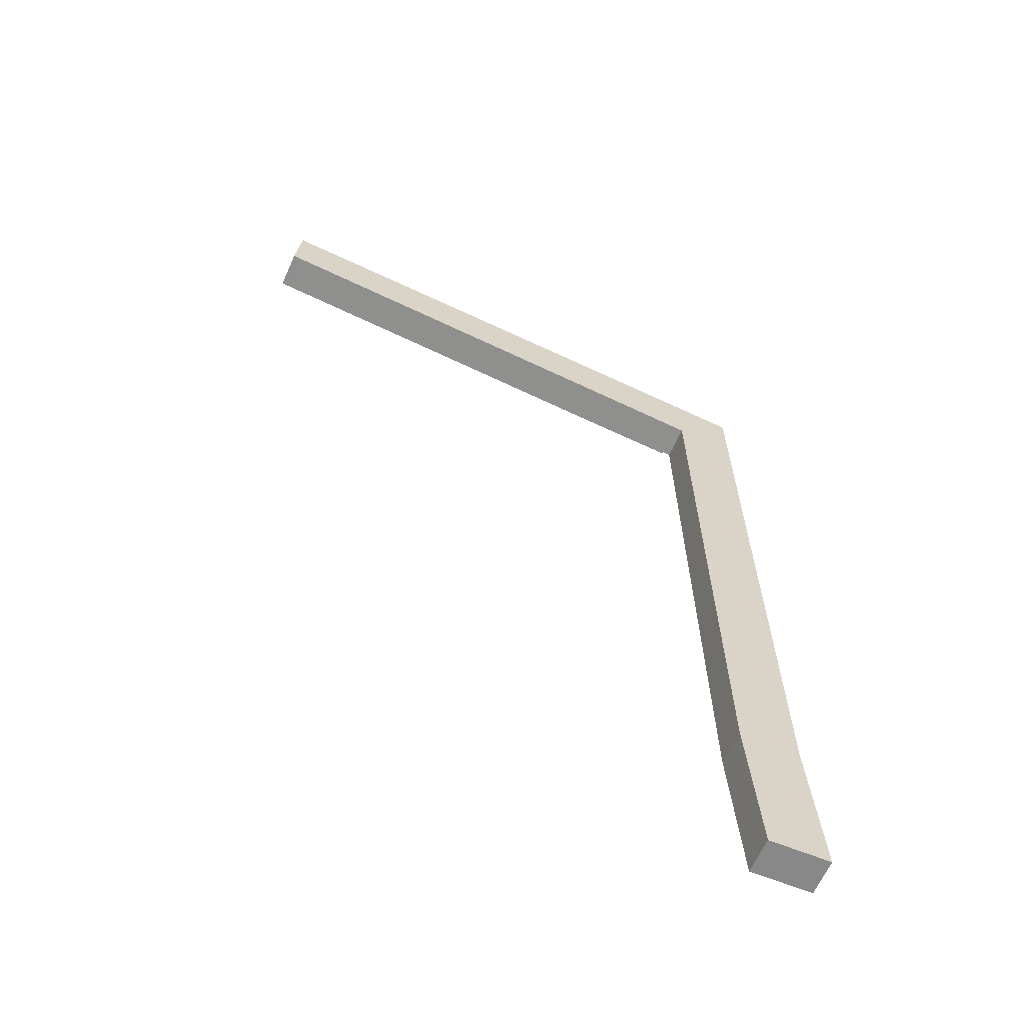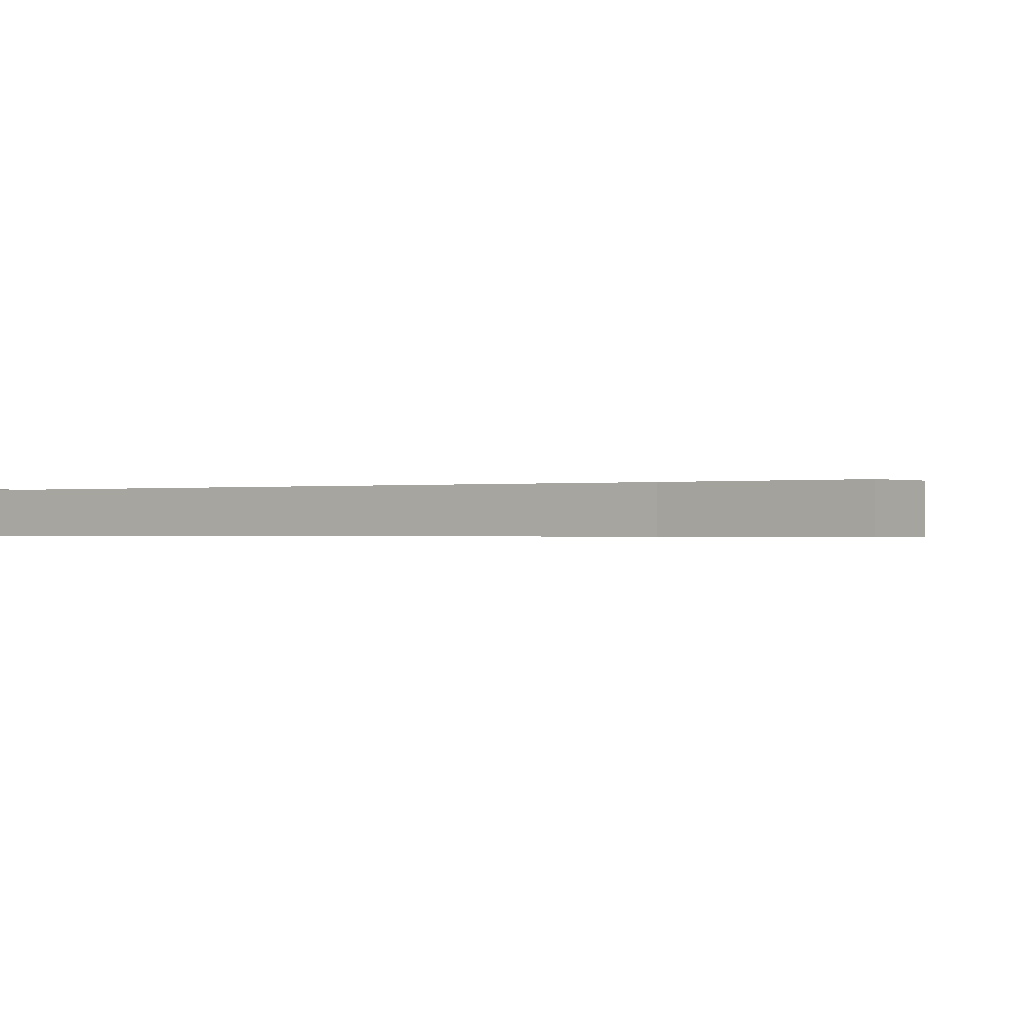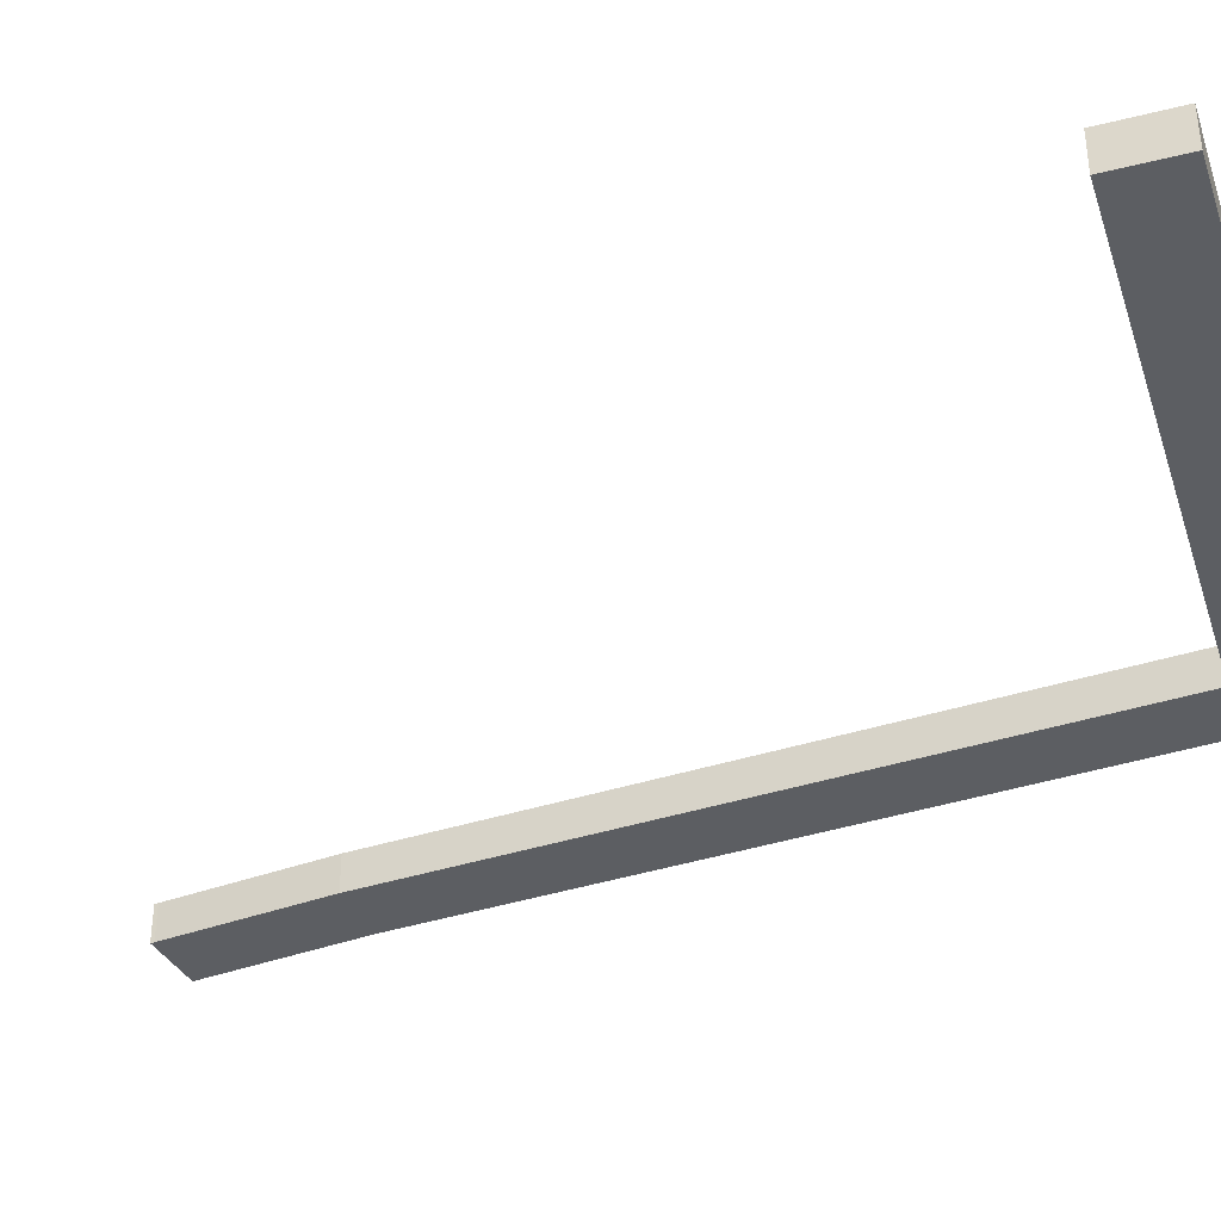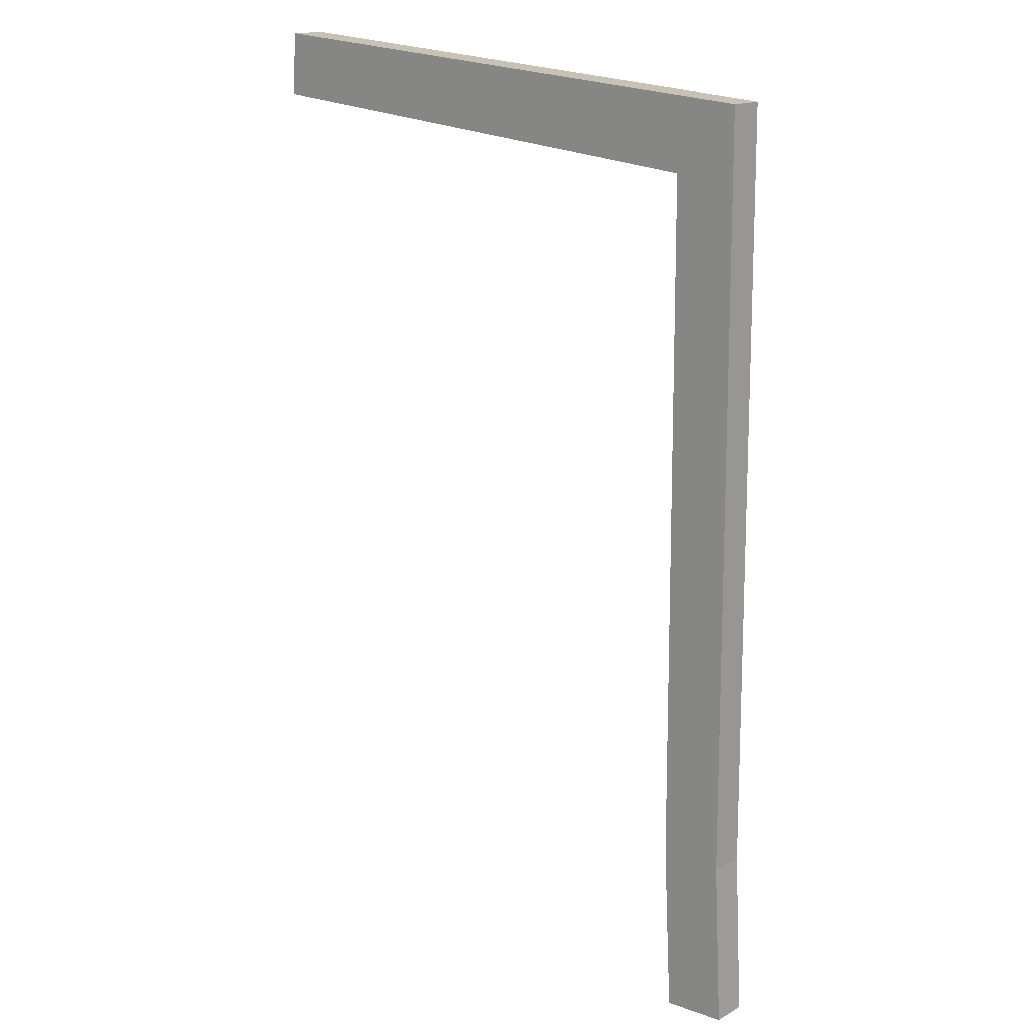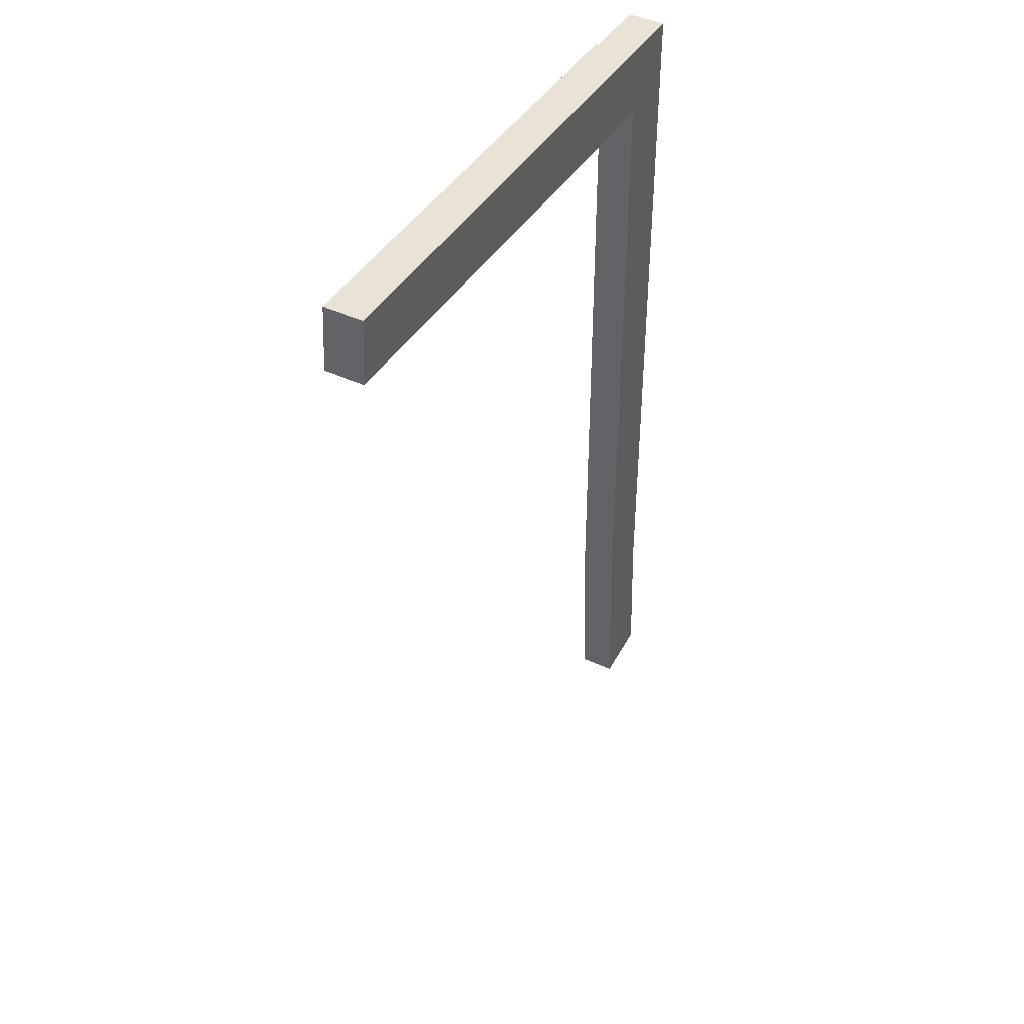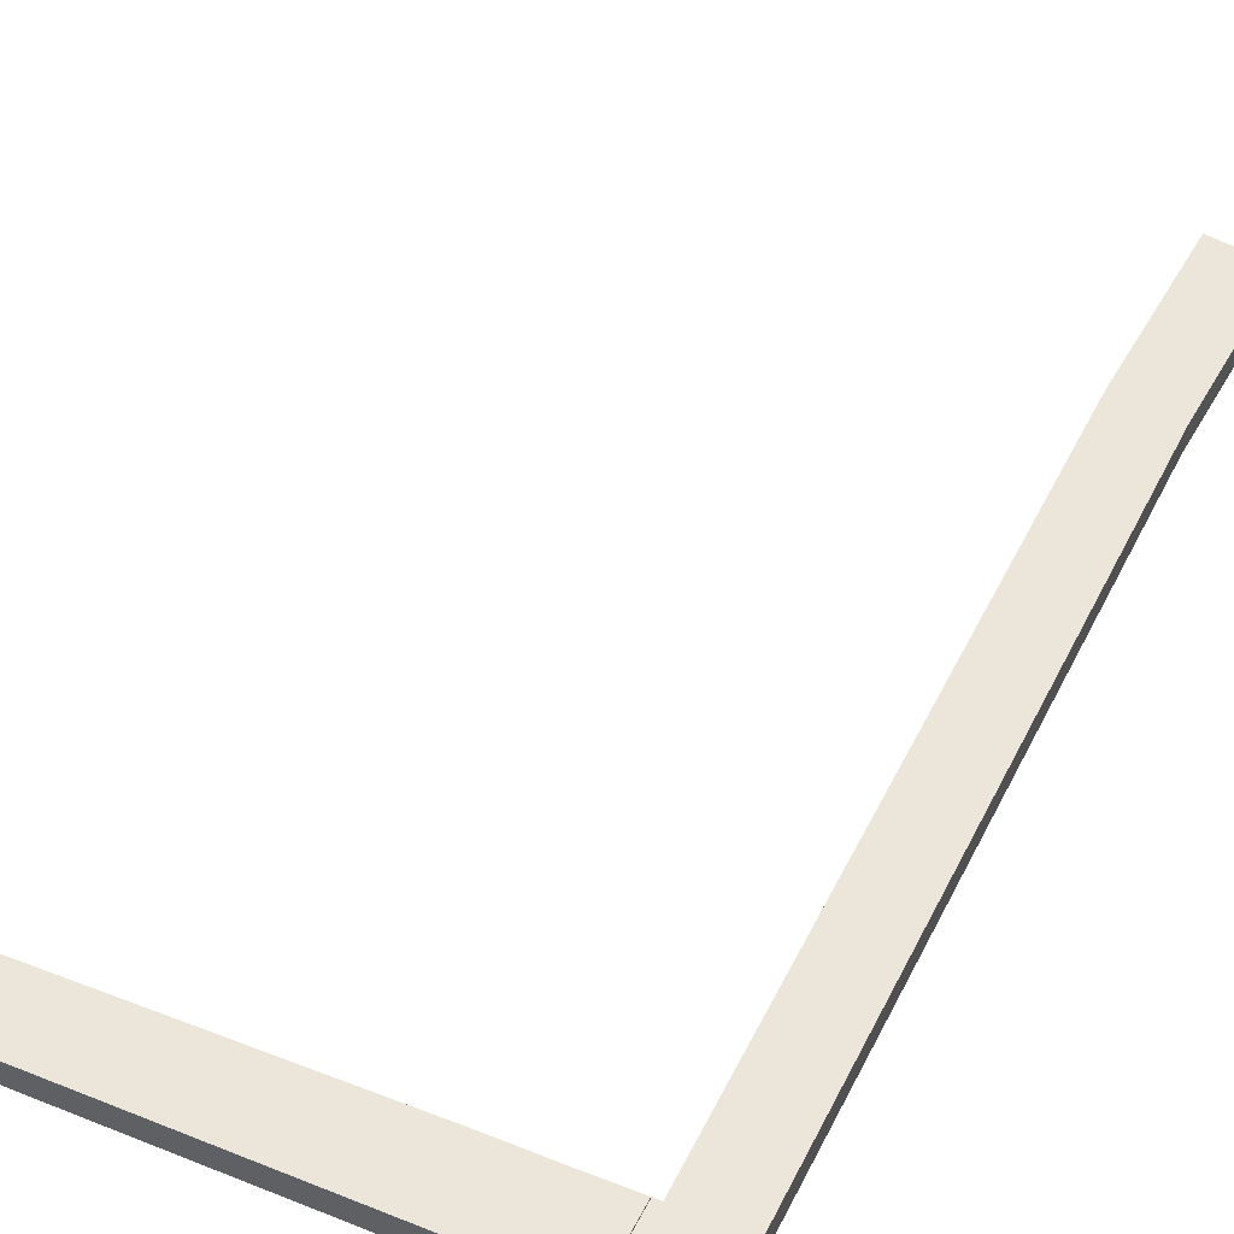
<metadata>
{"format":"obj","ext":"obj","renderer":"f3d","projection":"perspective","resolution":1024,"background":"white","views":[{"elev":-63.8,"azim":-24.0,"up":"+Z"},{"elev":-0.4,"azim":124.7,"up":"+Y"},{"elev":-37.6,"azim":-67.6,"up":"+Y"},{"elev":15.9,"azim":40.9,"up":"+Z"},{"elev":45.1,"azim":-62.2,"up":"+Z"},{"elev":55.9,"azim":26.9,"up":"+Y"}]}
</metadata>
<code>
v  31.1 2.858 -2.76
v  40.32 2.858 -3.456
v  40.33 2.858 -3.579
v  40.25 2.858 2.09
v  45.89 2.858 1.664
v  45.92 2.858 -3.879
v  40.91 2.858 -3.631
v  41.21 2.858 -58.18
v  46.22 2.858 -58.19
v  41.91 2.858 -71.19
v  46.92 2.858 -71.24
v  41.91 2.858 -71.5
v  46.22 3.563e-15 -58.19
v  45.92 2.375e-16 -3.879
v  45.89 -1.019e-16 1.664
v  46.92 4.362e-15 -71.24
v  41.91 4.378e-15 -71.5
v  40.91 2.223e-16 -3.631
v  31.1 1.69e-16 -2.76
v  40.33 2.192e-16 -3.579
v  41.91 4.359e-15 -71.19
v  41.21 3.563e-15 -58.18
v  40.32 2.116e-16 -3.456
v  40.25 -1.28e-16 2.09
v  0.319 3.04 -0.026
v  40.32 3.04 -3.456
v  31.1 3.04 -2.76
v  40.25 3.04 2.09
v  0 3.04 1.861e-16
v  0.037 3.04 0.43
v  0.351 3.04 4.421
v  0.405 3.04 5.1
v  0.405 -3.123e-16 5.1
v  0.319 1.592e-18 -0.026
v  0 0 0
v  0.037 -2.633e-17 0.43
v  0.351 -2.707e-16 4.421
g defaultobject
f 1 2 3
f 4 5 2
f 6 2 5
f 3 2 6
f 7 3 6
f 8 7 6
f 9 8 6
f 10 8 9
f 11 10 9
f 12 10 11
f 6 13 9
f 13 6 14
f 14 6 5
f 14 5 15
f 13 11 9
f 11 13 16
f 16 12 11
f 12 16 17
f 18 3 7
f 3 18 1
f 1 18 19
f 19 18 20
f 17 10 12
f 10 17 21
f 21 8 10
f 8 21 22
f 22 7 8
f 7 22 18
f 23 4 2
f 4 23 24
f 19 2 1
f 2 19 23
f 24 5 4
f 5 24 15
f 13 17 16
f 17 13 21
f 21 13 22
f 22 13 14
f 22 14 18
f 18 14 15
f 18 15 20
f 20 15 23
f 23 15 24
f 19 20 23
f 25 26 27
f 26 25 28
f 28 25 29
f 28 29 30
f 28 30 31
f 28 31 32
f 33 28 32
f 28 33 24
f 24 26 28
f 26 24 23
f 23 27 26
f 27 23 19
f 27 19 25
f 25 19 34
f 25 34 29
f 29 34 35
f 35 30 29
f 30 35 31
f 31 35 36
f 31 36 37
f 31 37 32
f 32 37 33
f 34 36 35
f 36 34 37
f 37 34 19
f 37 19 33
f 33 19 24
f 24 19 23

</code>
